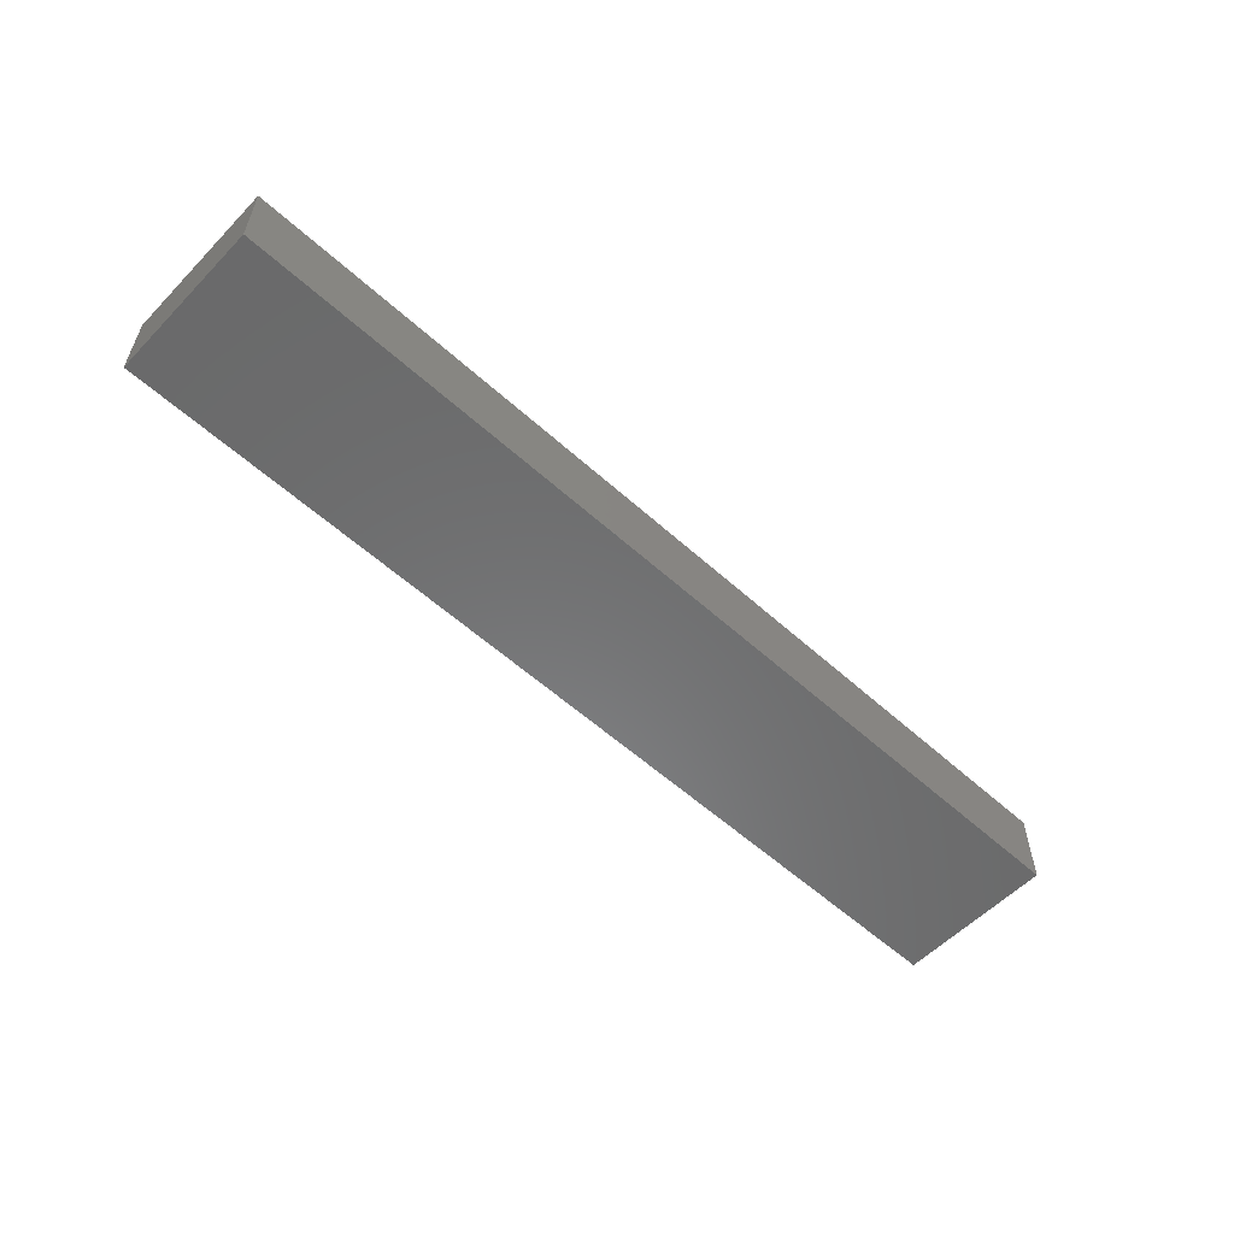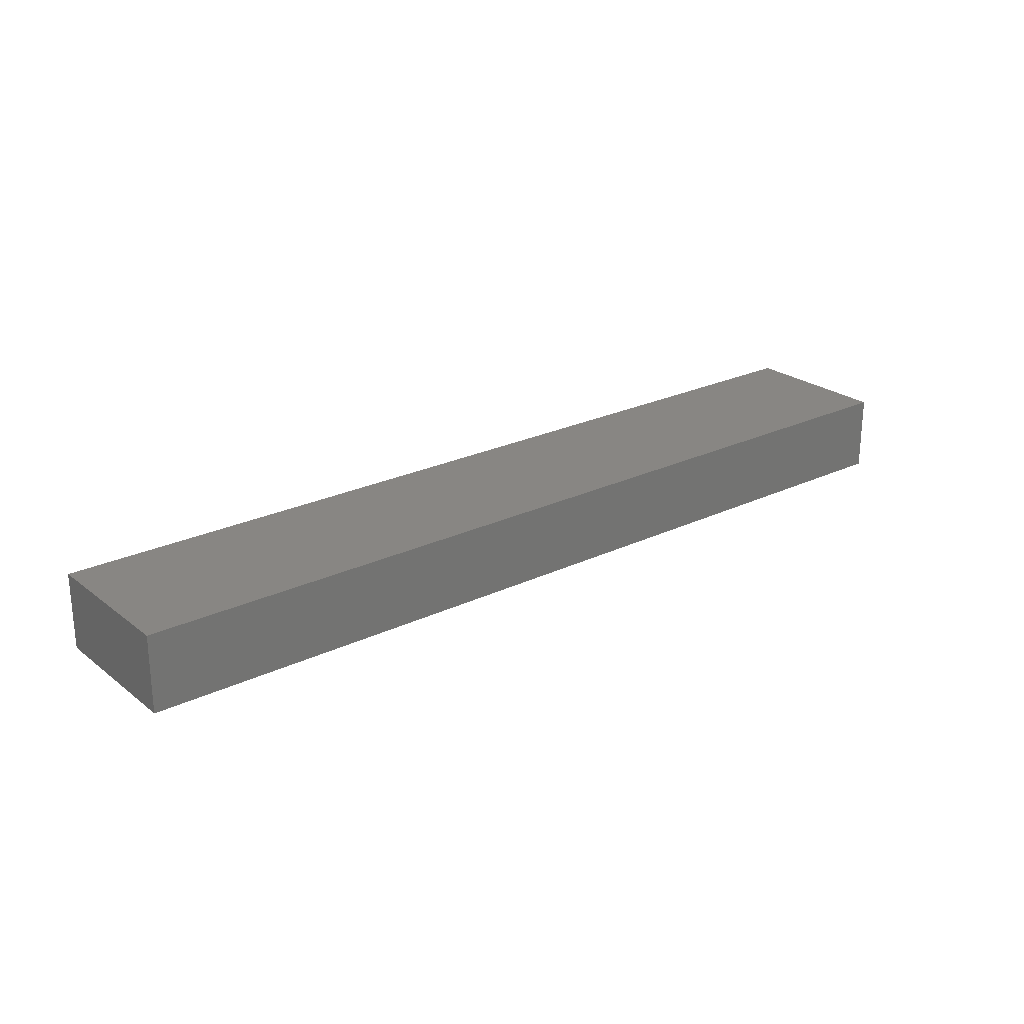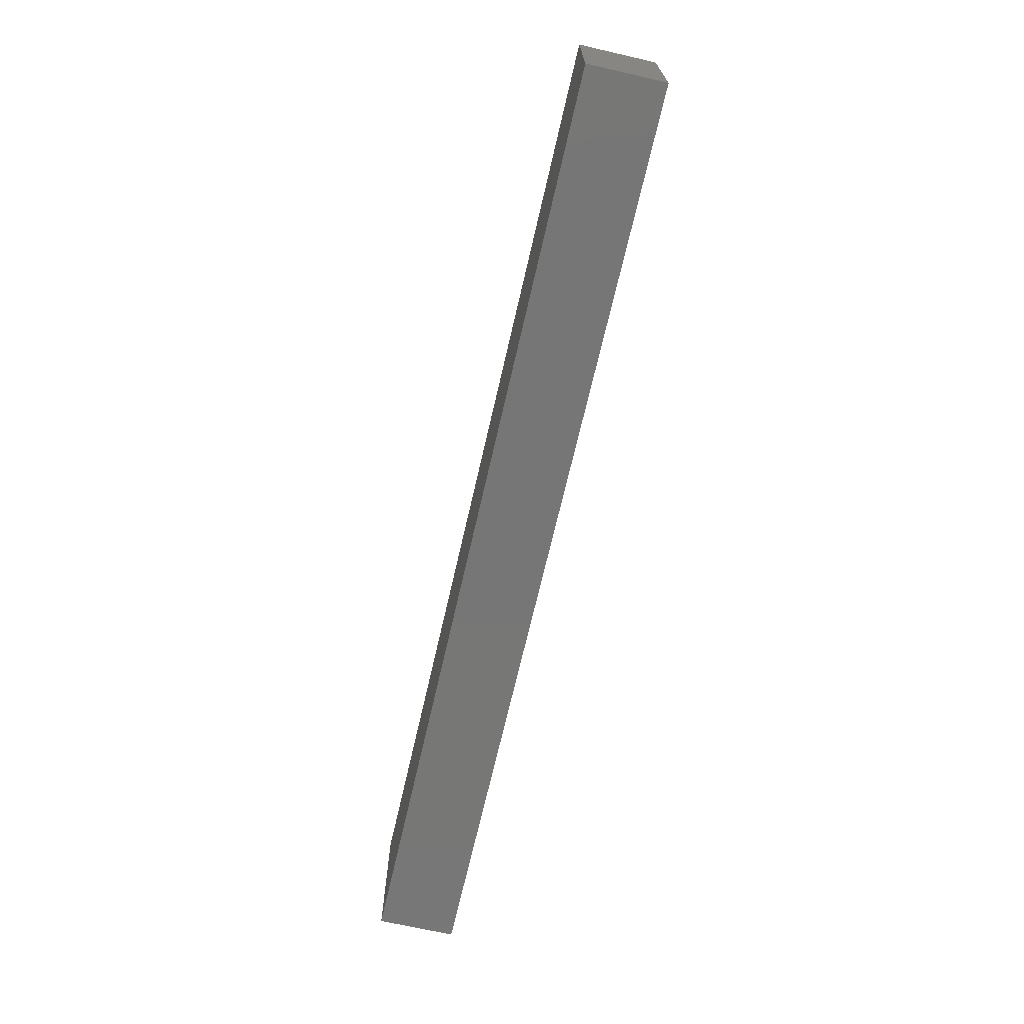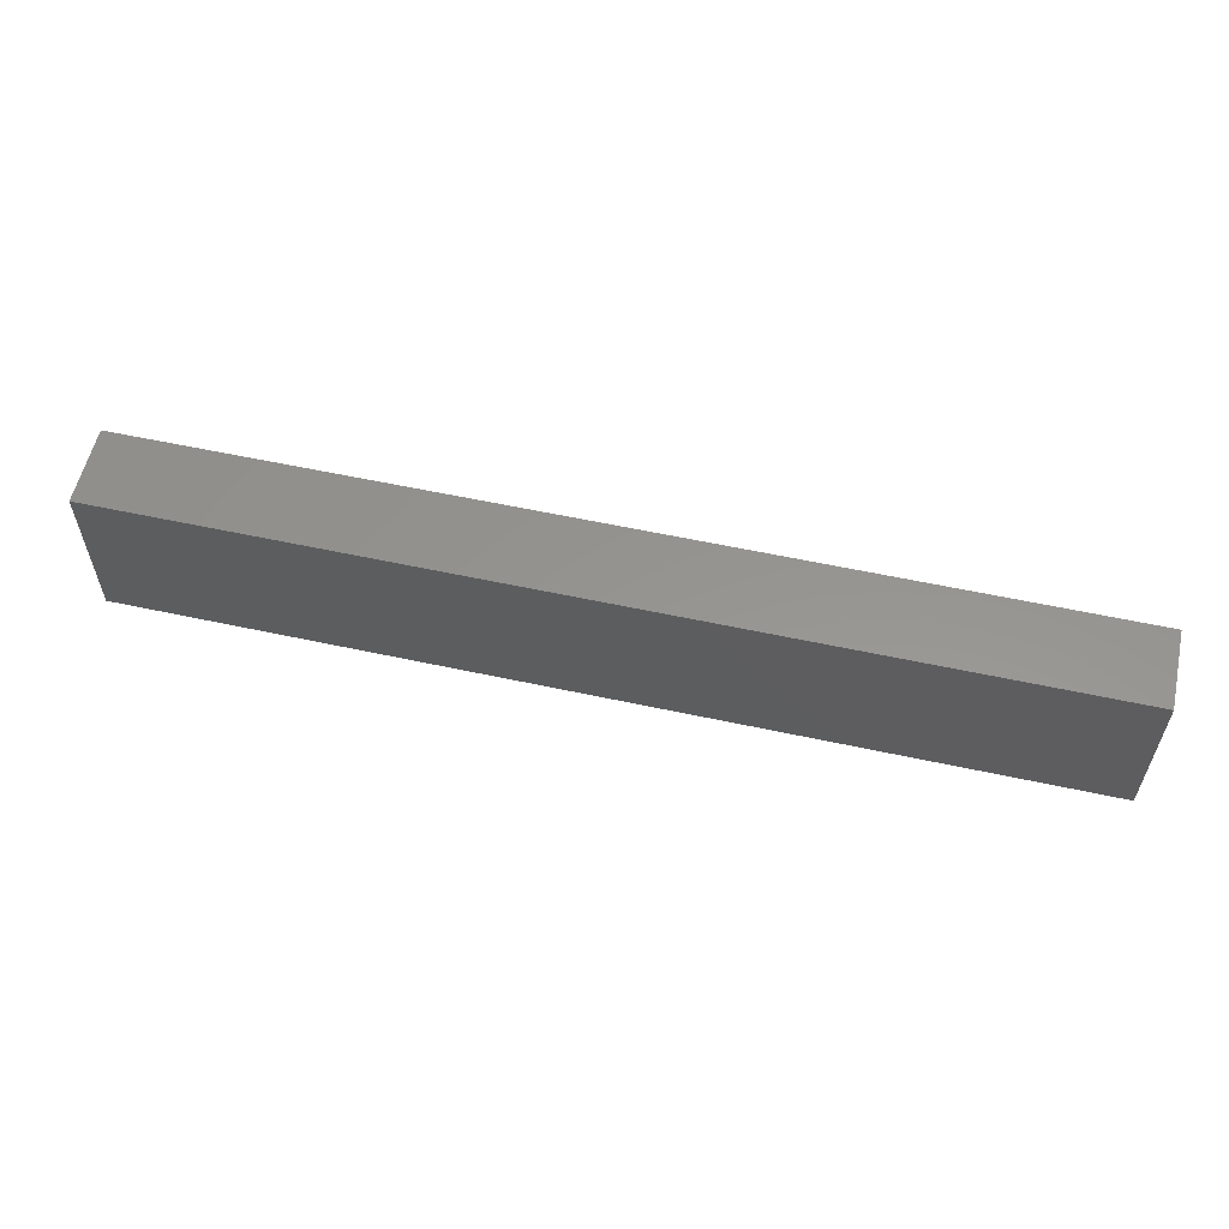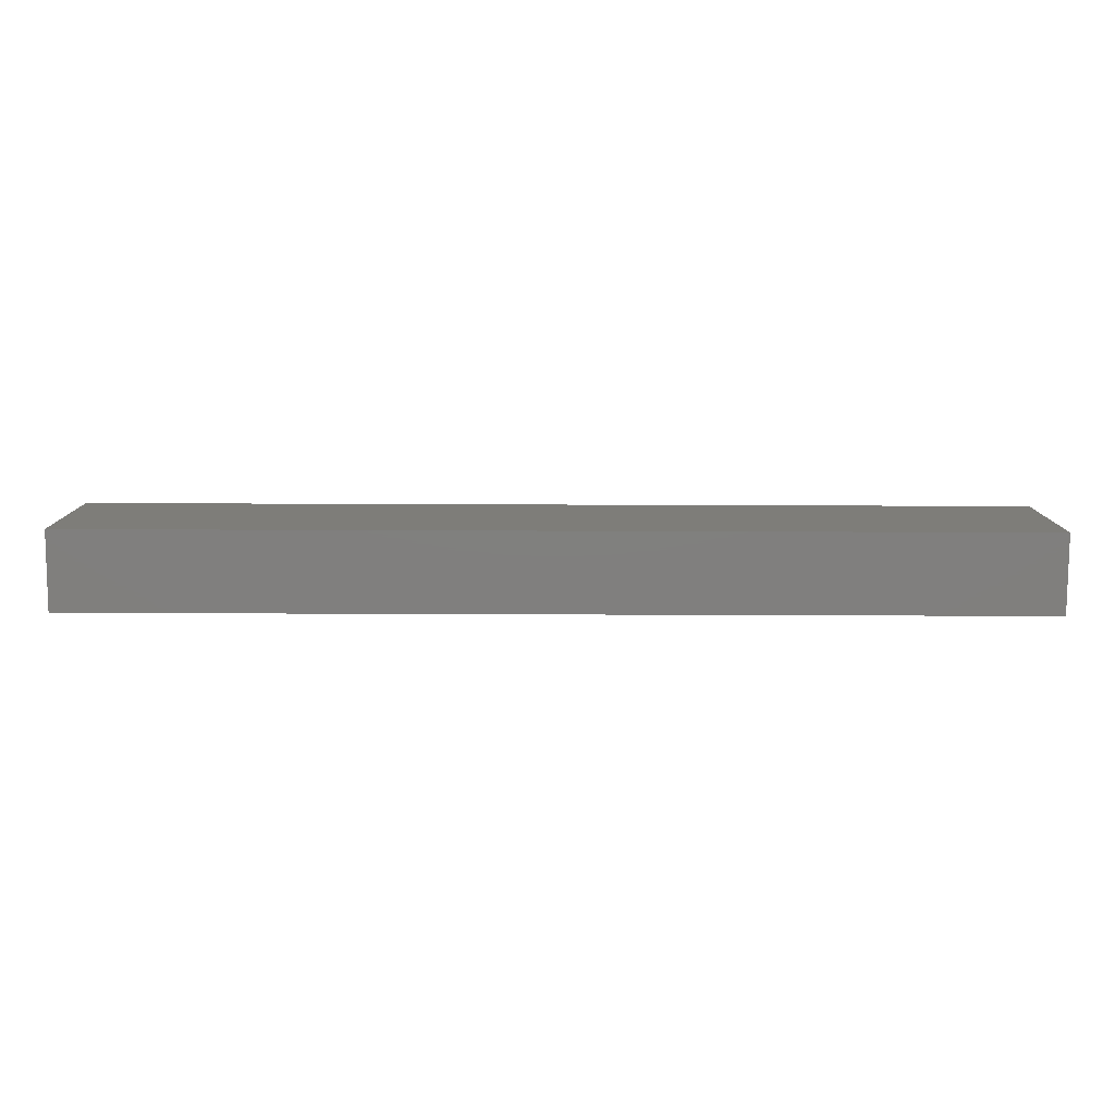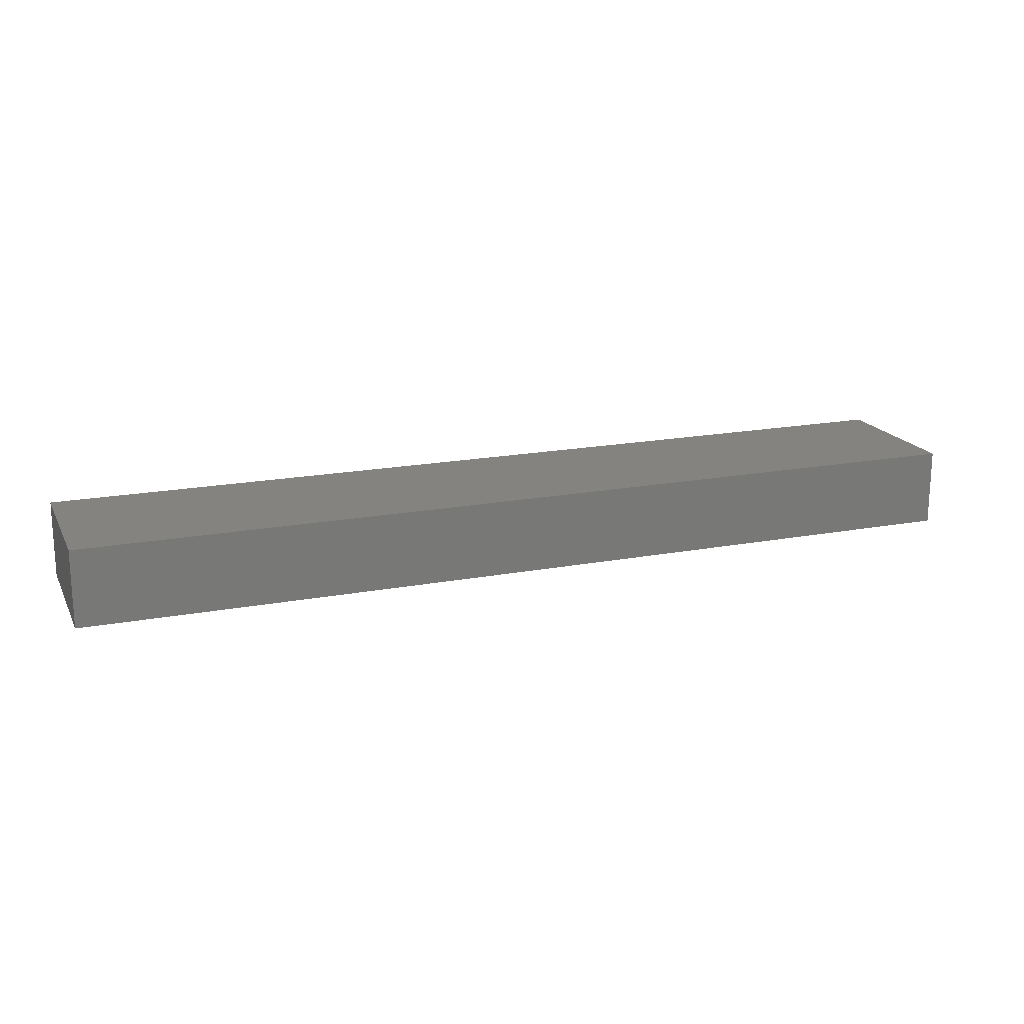
<metadata>
{"format":"stl","ext":"stl","renderer":"f3d","projection":"perspective","resolution":1024,"background":"white","views":[{"elev":-56.7,"azim":-43.3,"up":"+Z"},{"elev":24.0,"azim":-38.5,"up":"+Z"},{"elev":-69.1,"azim":77.1,"up":"+Y"},{"elev":57.4,"azim":12.7,"up":"+Y"},{"elev":-79.6,"azim":179.8,"up":"+Y"},{"elev":18.0,"azim":159.7,"up":"+Z"}]}
</metadata>
<code>
# stl→obj: 8 verts, 12 faces
v 10 35 10
v 130 15 10
v 130 35 10
v 10 15 10
v 10 15 0
v 130 35 0
v 130 15 0
v 10 35 0
f 1 2 3
f 2 1 4
f 5 6 7
f 6 5 8
f 5 2 4
f 2 5 7
f 2 6 3
f 6 2 7
f 6 1 3
f 1 6 8
f 5 1 8
f 1 5 4

</code>
